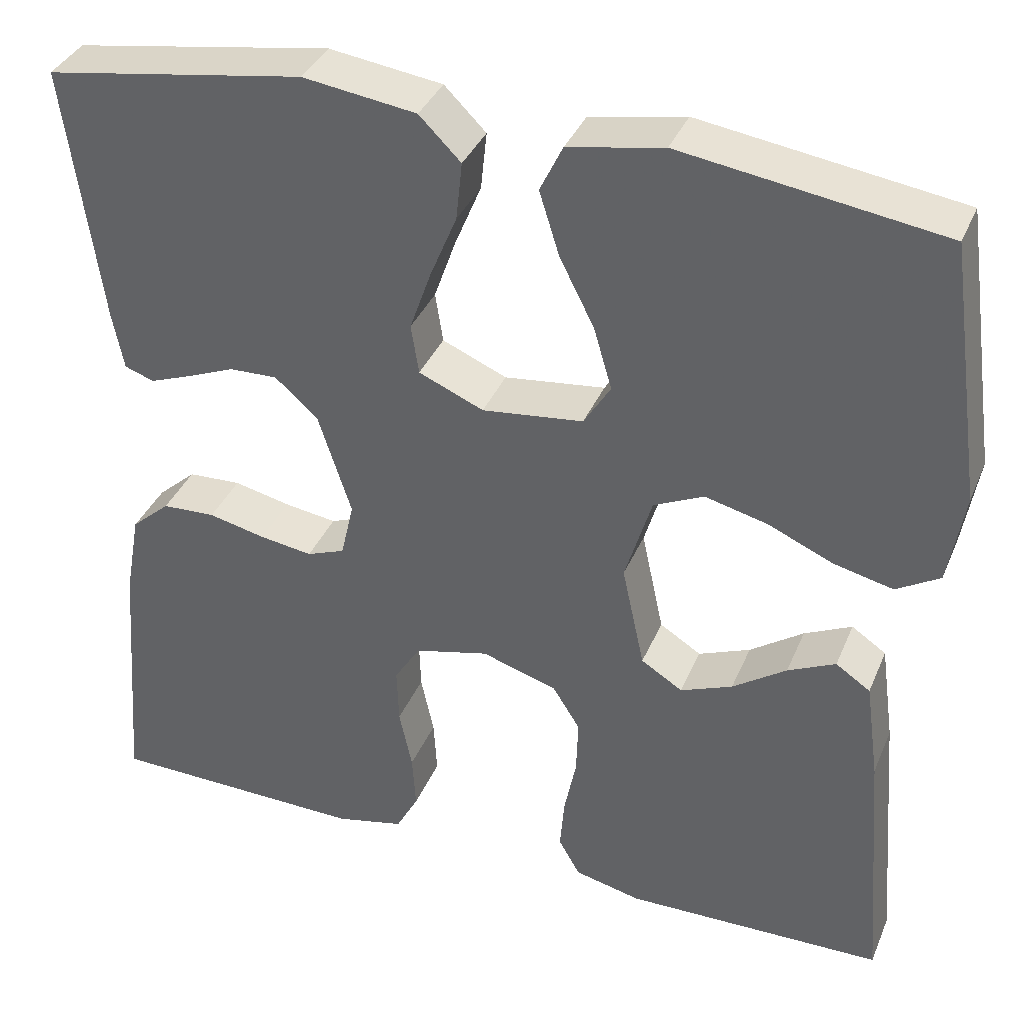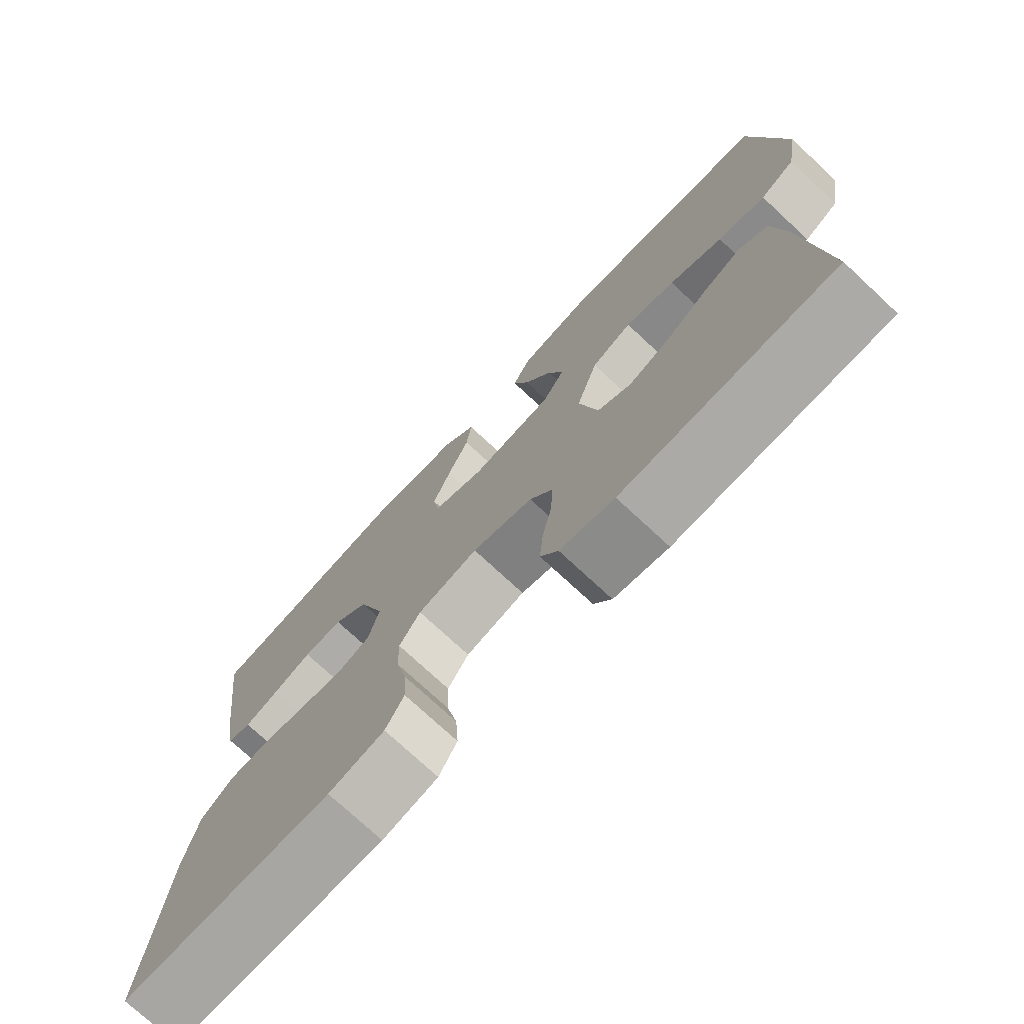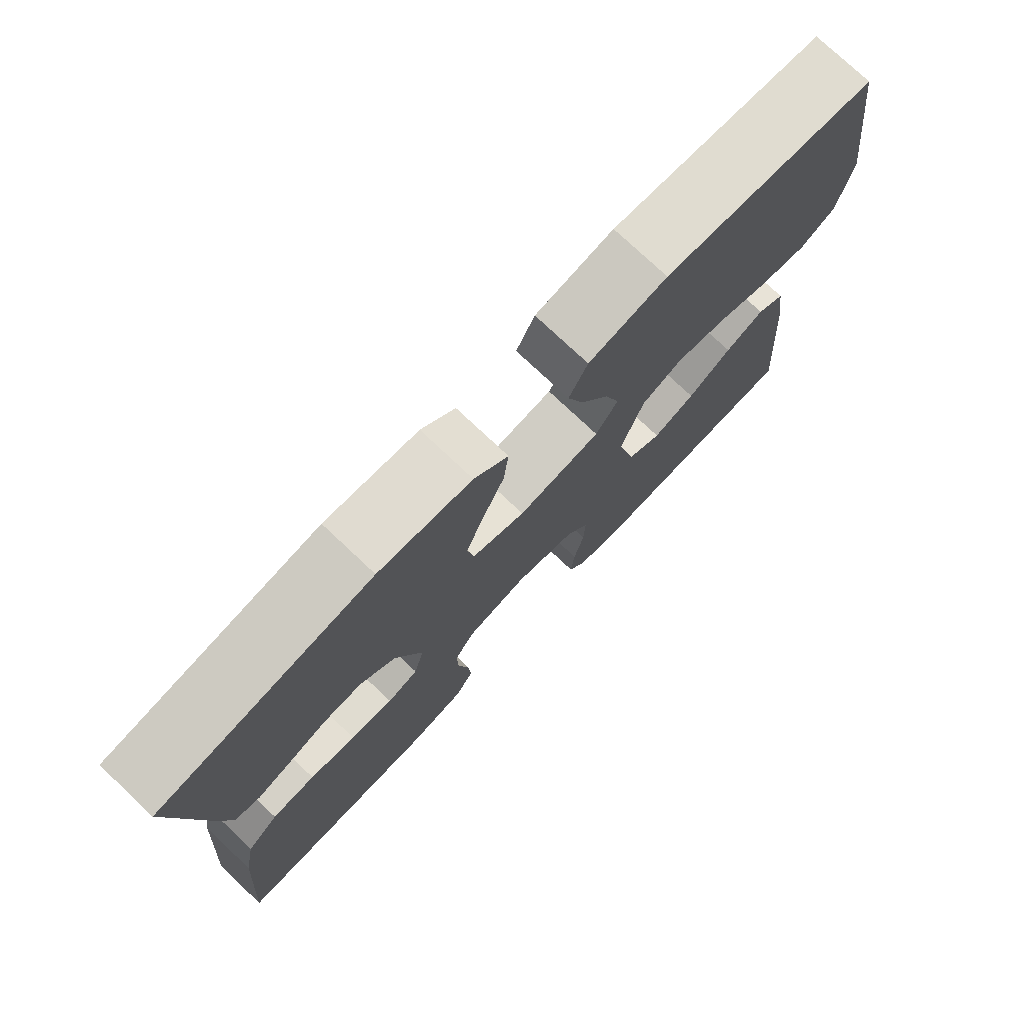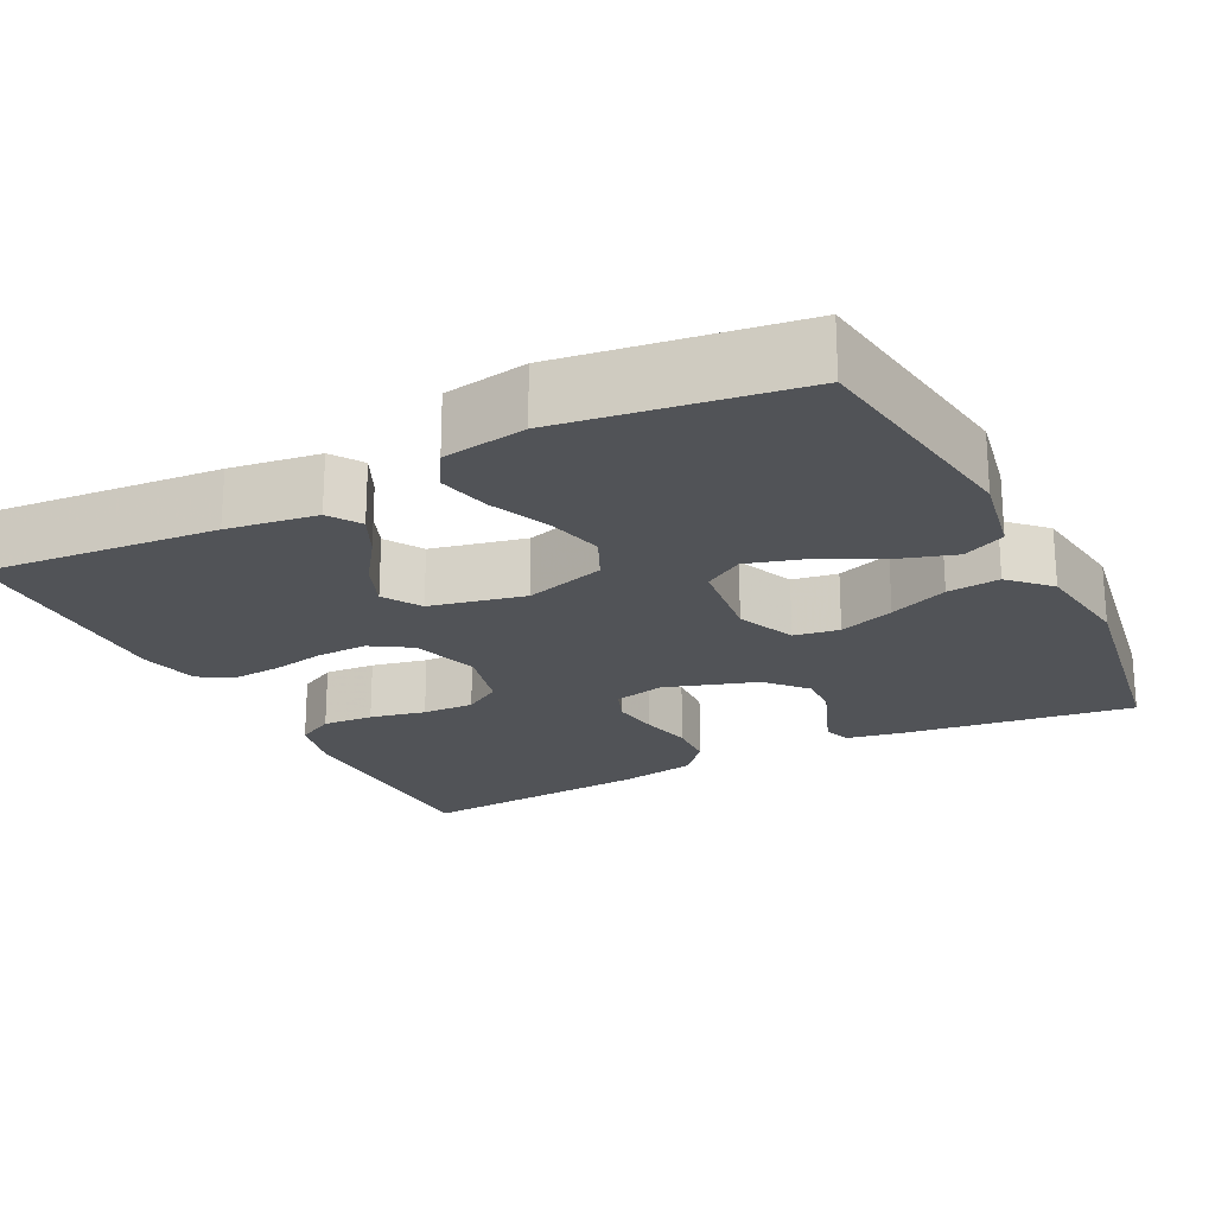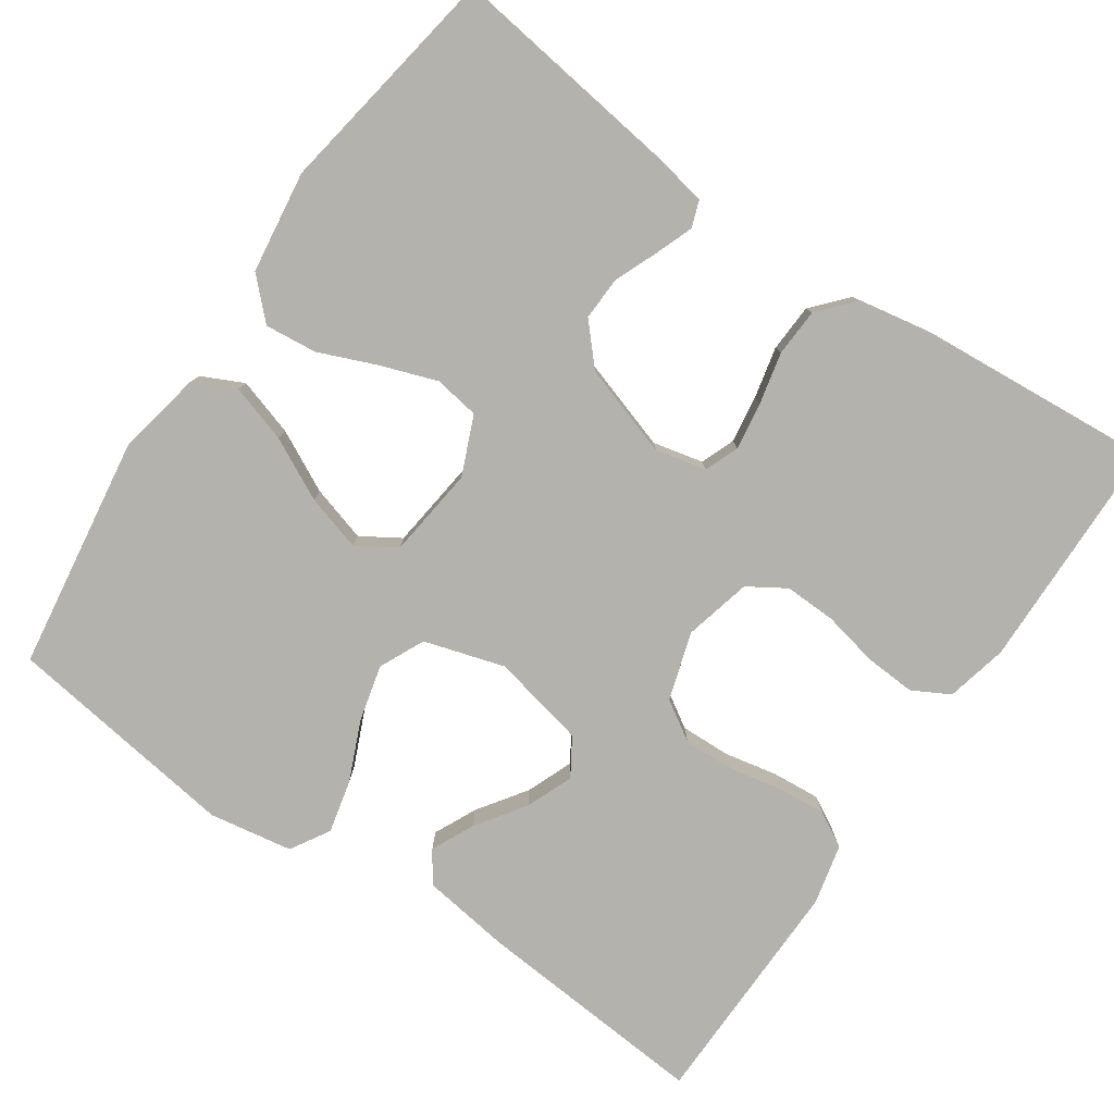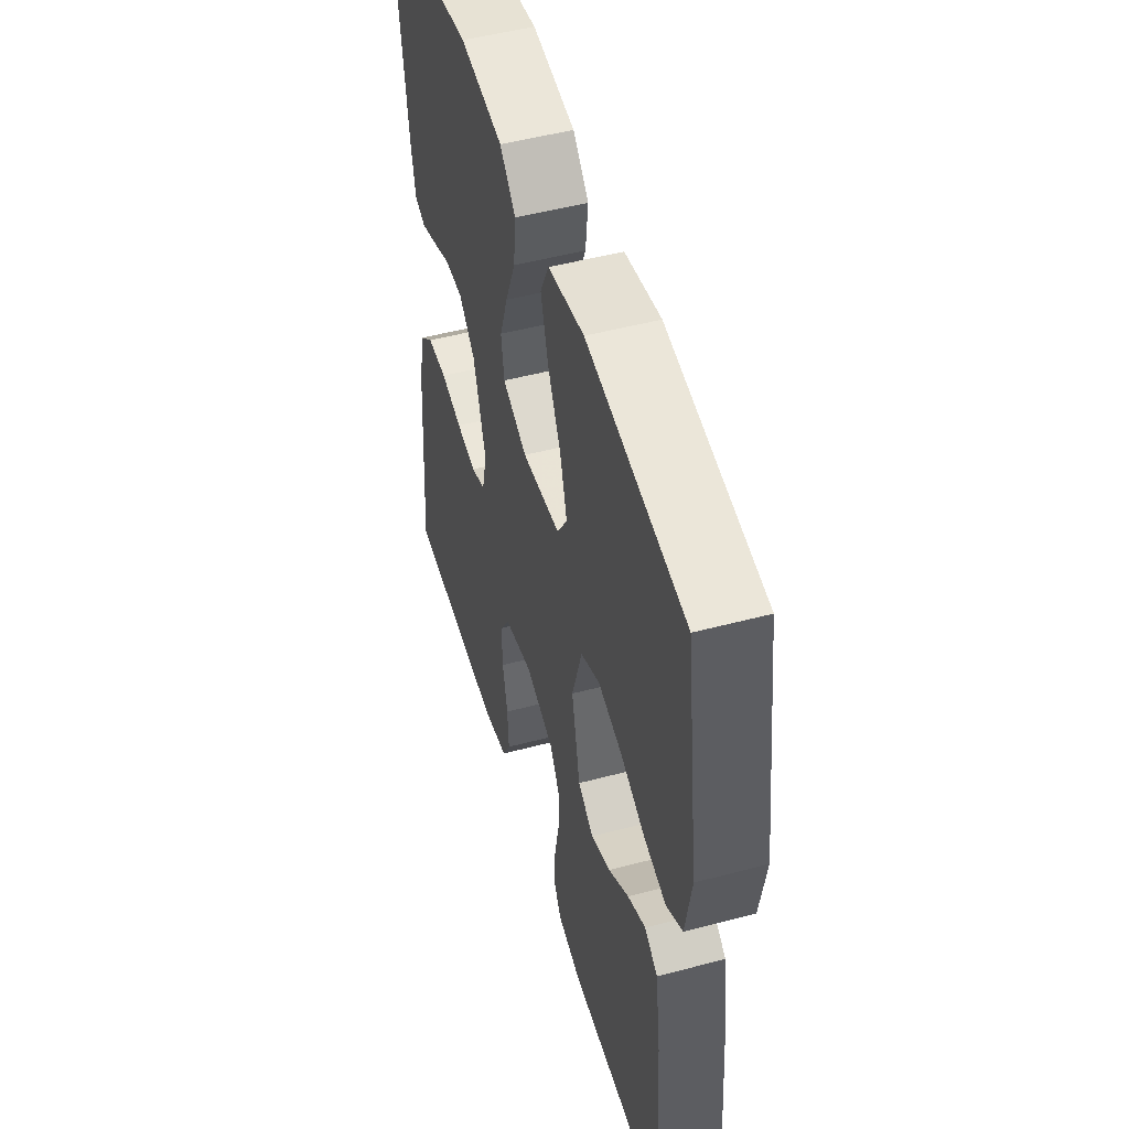
<metadata>
{"format":"obj","ext":"obj","renderer":"f3d","projection":"perspective","resolution":1024,"background":"white","views":[{"elev":36.7,"azim":-159.0,"up":"+Z"},{"elev":-75.0,"azim":-132.9,"up":"+Z"},{"elev":76.6,"azim":133.3,"up":"+Z"},{"elev":-21.8,"azim":-63.2,"up":"+Y"},{"elev":-79.6,"azim":55.6,"up":"+Y"},{"elev":50.2,"azim":-106.3,"up":"+Z"}]}
</metadata>
<code>
v 0.5 0.07 -0.5
v 0.2 0.07 -0.506
v 0.121 0.07 -0.488
v 0.095 0.07 -0.44
v 0.099 0.07 -0.375
v 0.114 0.07 -0.304
v 0.116 0.07 -0.238
v 0.086 0.07 -0.19
v 0 0.07 -0.169
v -0.087 0.07 -0.196
v -0.119 0.07 -0.247
v -0.117 0.07 -0.312
v -0.103 0.07 -0.381
v -0.098 0.07 -0.443
v -0.123 0.07 -0.487
v -0.2 0.07 -0.505
v -0.5 0.07 -0.5
v -0.476 0.07 -0.2
v -0.46 0.07 -0.085
v -0.42 0.07 -0.058
v -0.365 0.07 -0.084
v -0.303 0.07 -0.127
v -0.243 0.07 -0.151
v -0.195 0.07 -0.121
v -0.169 0.07 0
v -0.2 0.07 0.103
v -0.258 0.07 0.13
v -0.33 0.07 0.112
v -0.406 0.07 0.079
v -0.474 0.07 0.063
v -0.524 0.07 0.093
v -0.542 0.07 0.2
v -0.5 0.07 0.5
v -0.2 0.07 0.544
v -0.09 0.07 0.523
v -0.064 0.07 0.469
v -0.087 0.07 0.395
v -0.127 0.07 0.316
v -0.148 0.07 0.244
v -0.117 0.07 0.194
v 0 0.07 0.18
v 0.075 0.07 0.212
v 0.084 0.07 0.27
v 0.059 0.07 0.341
v 0.028 0.07 0.416
v 0.021 0.07 0.483
v 0.069 0.07 0.531
v 0.2 0.07 0.549
v 0.5 0.07 0.5
v 0.46 0.07 0.2
v 0.447 0.07 0.132
v 0.413 0.07 0.12
v 0.365 0.07 0.138
v 0.309 0.07 0.161
v 0.253 0.07 0.163
v 0.203 0.07 0.118
v 0.165 0.07 0
v 0.18 0.07 -0.065
v 0.224 0.07 -0.082
v 0.285 0.07 -0.073
v 0.351 0.07 -0.058
v 0.413 0.07 -0.061
v 0.458 0.07 -0.101
v 0.476 0.07 -0.2
v 0.5 0 -0.5
v 0.2 0 -0.506
v 0.121 0 -0.488
v 0.095 0 -0.44
v 0.099 0 -0.375
v 0.114 0 -0.304
v 0.116 0 -0.238
v 0.086 0 -0.19
v 0 0 -0.169
v -0.087 0 -0.196
v -0.119 0 -0.247
v -0.117 0 -0.312
v -0.103 0 -0.381
v -0.098 0 -0.443
v -0.123 0 -0.487
v -0.2 0 -0.505
v -0.5 0 -0.5
v -0.476 0 -0.2
v -0.46 0 -0.085
v -0.42 0 -0.058
v -0.365 0 -0.084
v -0.303 0 -0.127
v -0.243 0 -0.151
v -0.195 0 -0.121
v -0.169 0 0
v -0.2 0 0.103
v -0.258 0 0.13
v -0.33 0 0.112
v -0.406 0 0.079
v -0.474 0 0.063
v -0.524 0 0.093
v -0.542 0 0.2
v -0.5 0 0.5
v -0.2 0 0.544
v -0.09 0 0.523
v -0.064 0 0.469
v -0.087 0 0.395
v -0.127 0 0.316
v -0.148 0 0.244
v -0.117 0 0.194
v 0 0 0.18
v 0.075 0 0.212
v 0.084 0 0.27
v 0.059 0 0.341
v 0.028 0 0.416
v 0.021 0 0.483
v 0.069 0 0.531
v 0.2 0 0.549
v 0.5 0 0.5
v 0.46 0 0.2
v 0.447 0 0.132
v 0.413 0 0.12
v 0.365 0 0.138
v 0.309 0 0.161
v 0.253 0 0.163
v 0.203 0 0.118
v 0.165 0 0
v 0.18 0 -0.065
v 0.224 0 -0.082
v 0.285 0 -0.073
v 0.351 0 -0.058
v 0.413 0 -0.061
v 0.458 0 -0.101
v 0.476 0 -0.2
f 4 5 6
f 3 4 6
f 2 3 6
f 1 2 6
f 64 1 6
f 63 64 6
f 62 63 6
f 61 62 6
f 60 61 6
f 59 60 6 7
f 58 59 7 8
f 57 58 8 9
f 56 57 9 10
f 52 53 54
f 51 52 54
f 50 51 54
f 49 50 54
f 48 49 54
f 47 48 54
f 46 47 54
f 45 46 54
f 44 45 54
f 43 44 54 55
f 42 43 55 56
f 36 37 38
f 35 36 38
f 34 35 38
f 33 34 38
f 32 33 38
f 31 32 38
f 30 31 38
f 29 30 38
f 28 29 38
f 27 28 38 39
f 26 27 39 40
f 20 21 22
f 19 20 22
f 18 19 22
f 17 18 22
f 16 17 22
f 15 16 22
f 14 15 22
f 13 14 22
f 12 13 22
f 11 12 22 23
f 10 11 23 24
f 10 24 25
f 56 10 25
f 42 56 25
f 41 42 25
f 25 26 40 41
f 70 69 68
f 70 68 67
f 70 67 66
f 70 66 65
f 70 65 128
f 70 128 127
f 70 127 126
f 70 126 125
f 70 125 124
f 71 70 124 123
f 72 71 123 122
f 73 72 122 121
f 74 73 121 120
f 118 117 116
f 118 116 115
f 118 115 114
f 118 114 113
f 118 113 112
f 118 112 111
f 118 111 110
f 118 110 109
f 118 109 108
f 119 118 108 107
f 120 119 107 106
f 102 101 100
f 102 100 99
f 102 99 98
f 102 98 97
f 102 97 96
f 102 96 95
f 102 95 94
f 102 94 93
f 102 93 92
f 103 102 92 91
f 104 103 91 90
f 86 85 84
f 86 84 83
f 86 83 82
f 86 82 81
f 86 81 80
f 86 80 79
f 86 79 78
f 86 78 77
f 86 77 76
f 87 86 76 75
f 88 87 75 74
f 89 88 74
f 89 74 120
f 89 120 106
f 89 106 105
f 105 104 90 89
f 1 65 66 2
f 2 66 67 3
f 3 67 68 4
f 4 68 69 5
f 5 69 70 6
f 6 70 71 7
f 7 71 72 8
f 8 72 73 9
f 9 73 74 10
f 10 74 75 11
f 11 75 76 12
f 12 76 77 13
f 13 77 78 14
f 14 78 79 15
f 15 79 80 16
f 16 80 81 17
f 17 81 82 18
f 18 82 83 19
f 19 83 84 20
f 20 84 85 21
f 21 85 86 22
f 22 86 87 23
f 23 87 88 24
f 24 88 89 25
f 25 89 90 26
f 26 90 91 27
f 27 91 92 28
f 28 92 93 29
f 29 93 94 30
f 30 94 95 31
f 31 95 96 32
f 32 96 97 33
f 33 97 98 34
f 34 98 99 35
f 35 99 100 36
f 36 100 101 37
f 37 101 102 38
f 38 102 103 39
f 39 103 104 40
f 40 104 105 41
f 41 105 106 42
f 42 106 107 43
f 43 107 108 44
f 44 108 109 45
f 45 109 110 46
f 46 110 111 47
f 47 111 112 48
f 48 112 113 49
f 49 113 114 50
f 50 114 115 51
f 51 115 116 52
f 52 116 117 53
f 53 117 118 54
f 54 118 119 55
f 55 119 120 56
f 56 120 121 57
f 57 121 122 58
f 58 122 123 59
f 59 123 124 60
f 60 124 125 61
f 61 125 126 62
f 62 126 127 63
f 63 127 128 64
f 64 128 65 1

</code>
